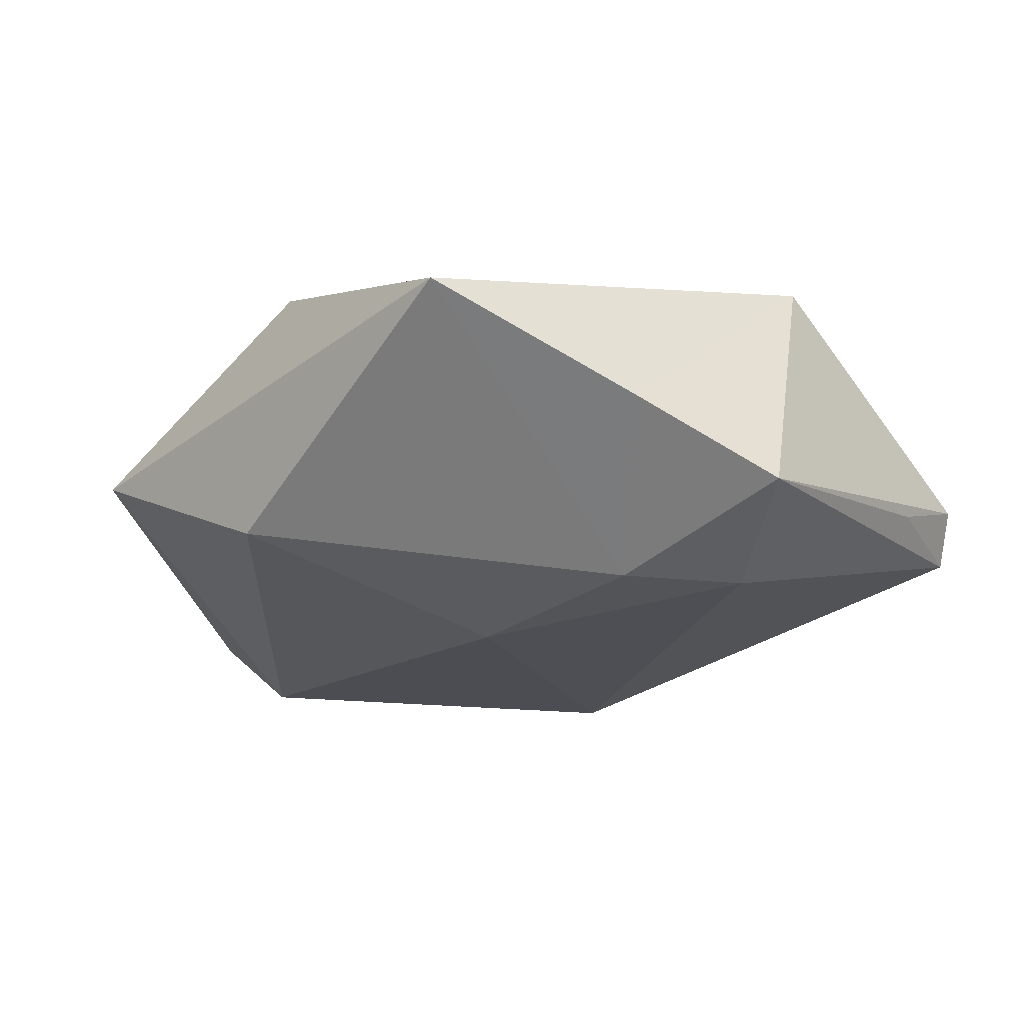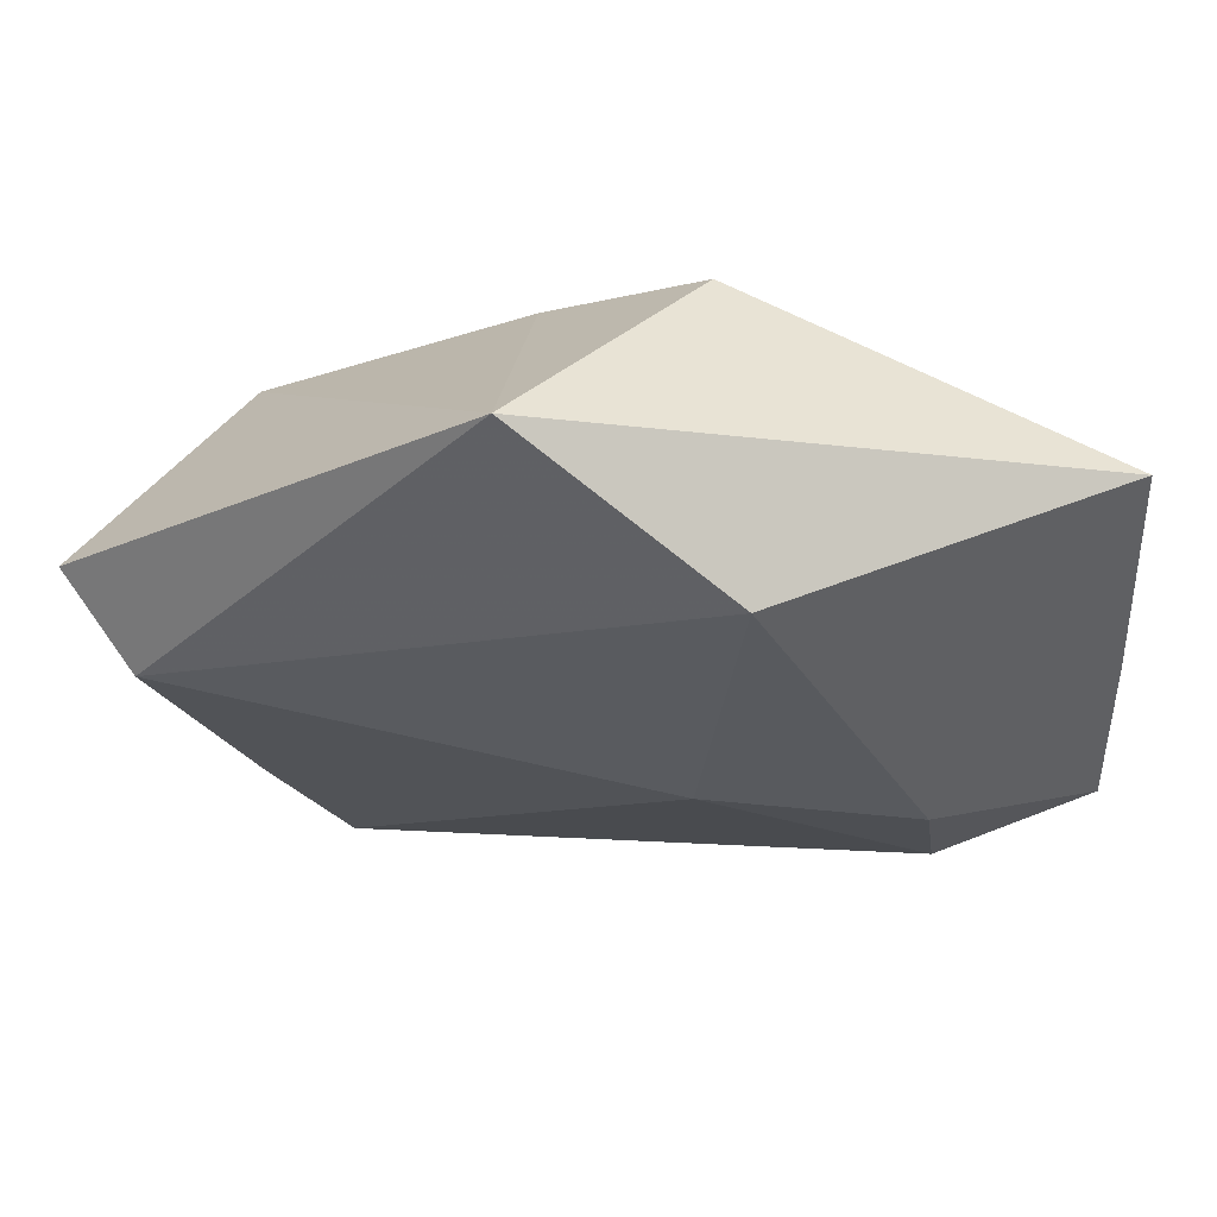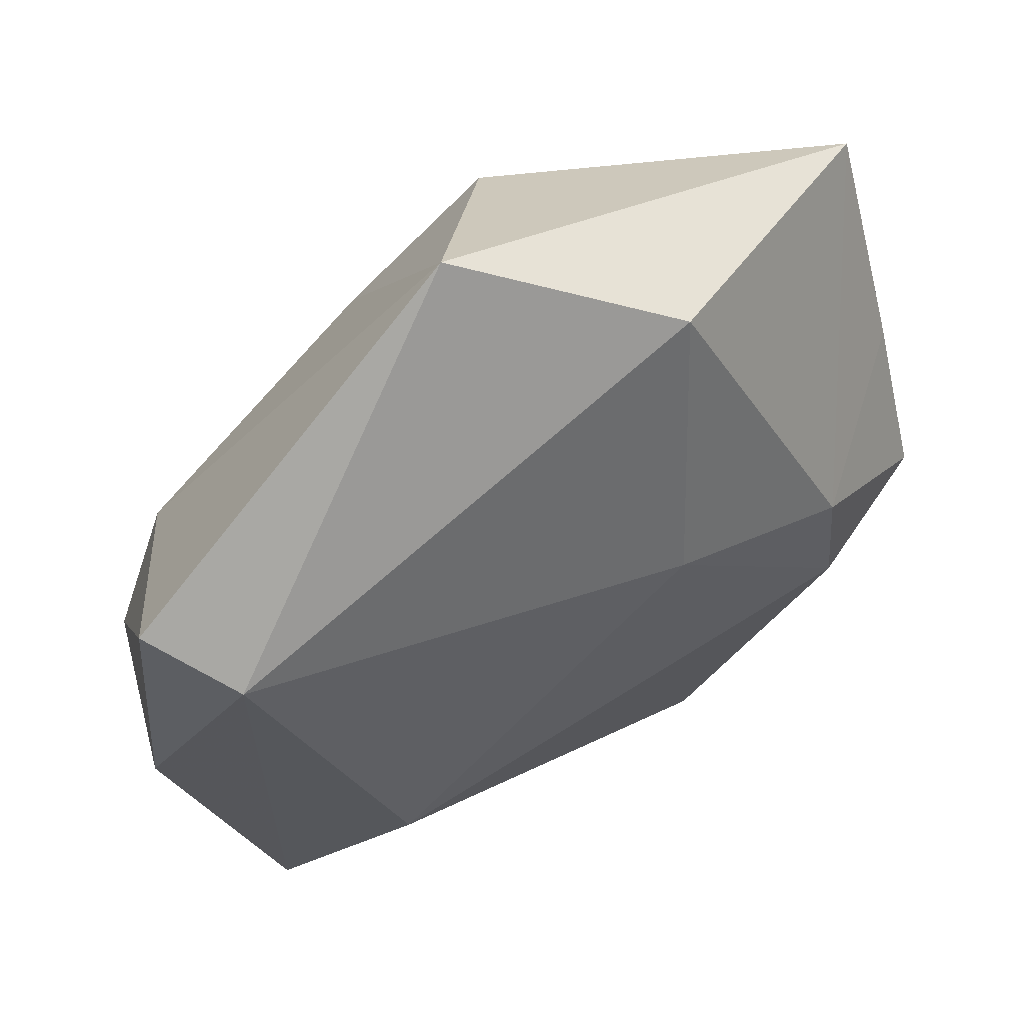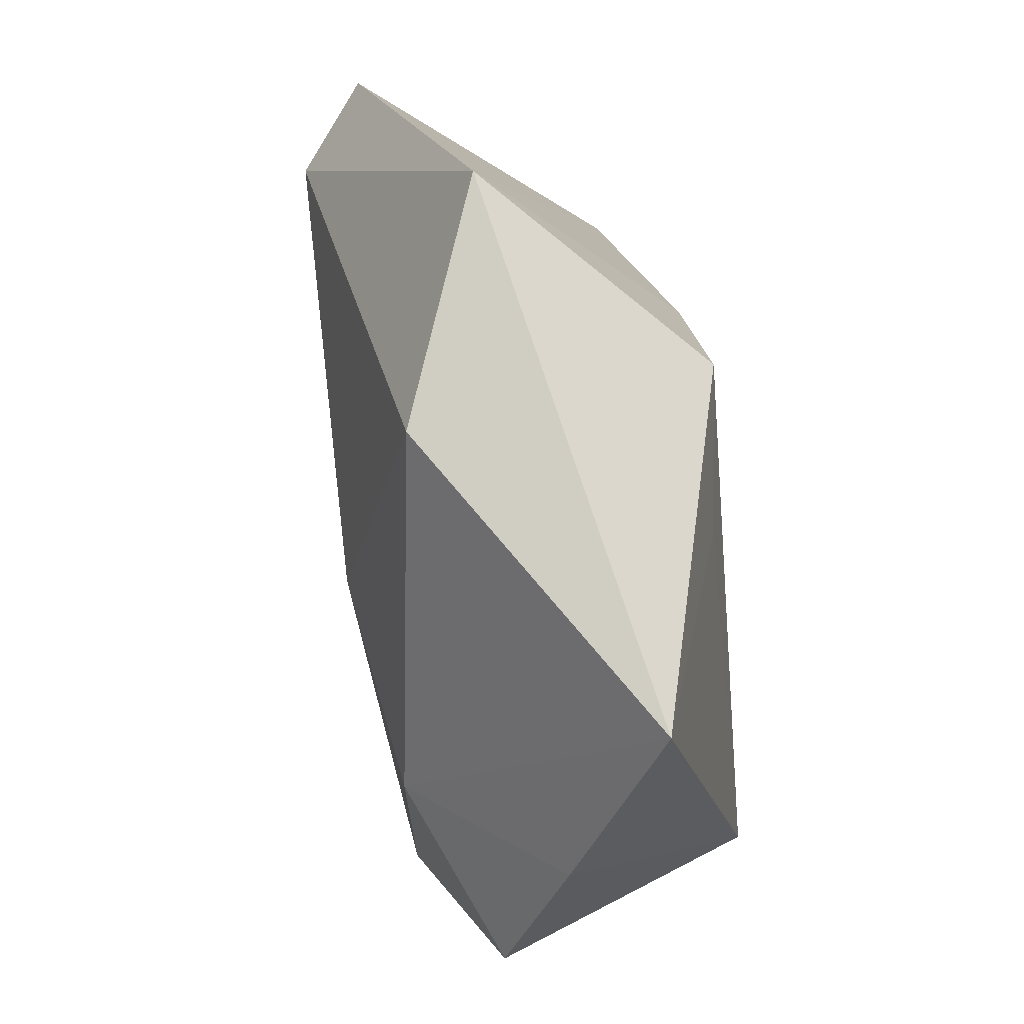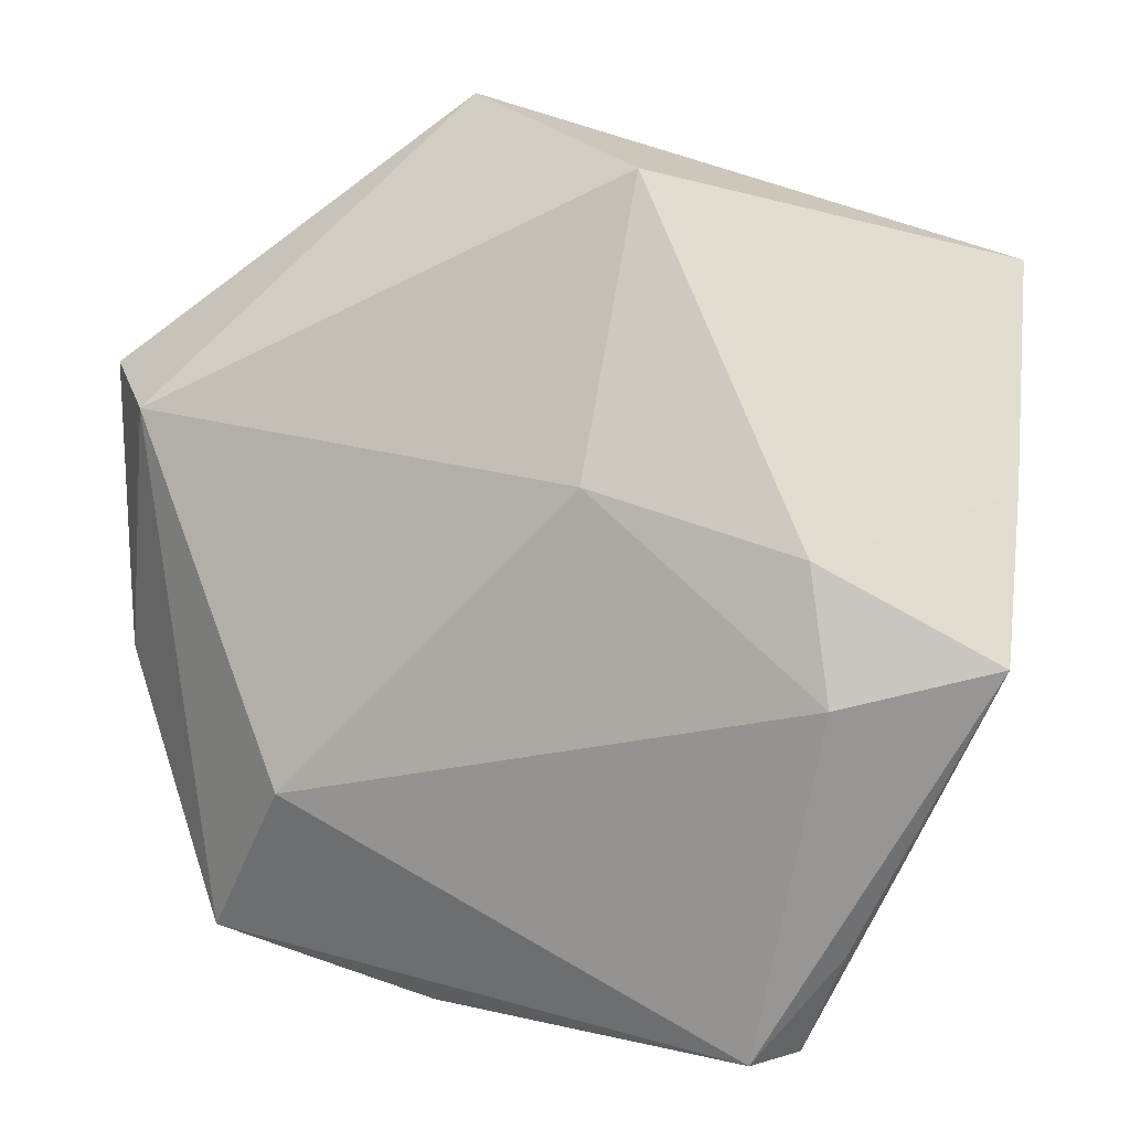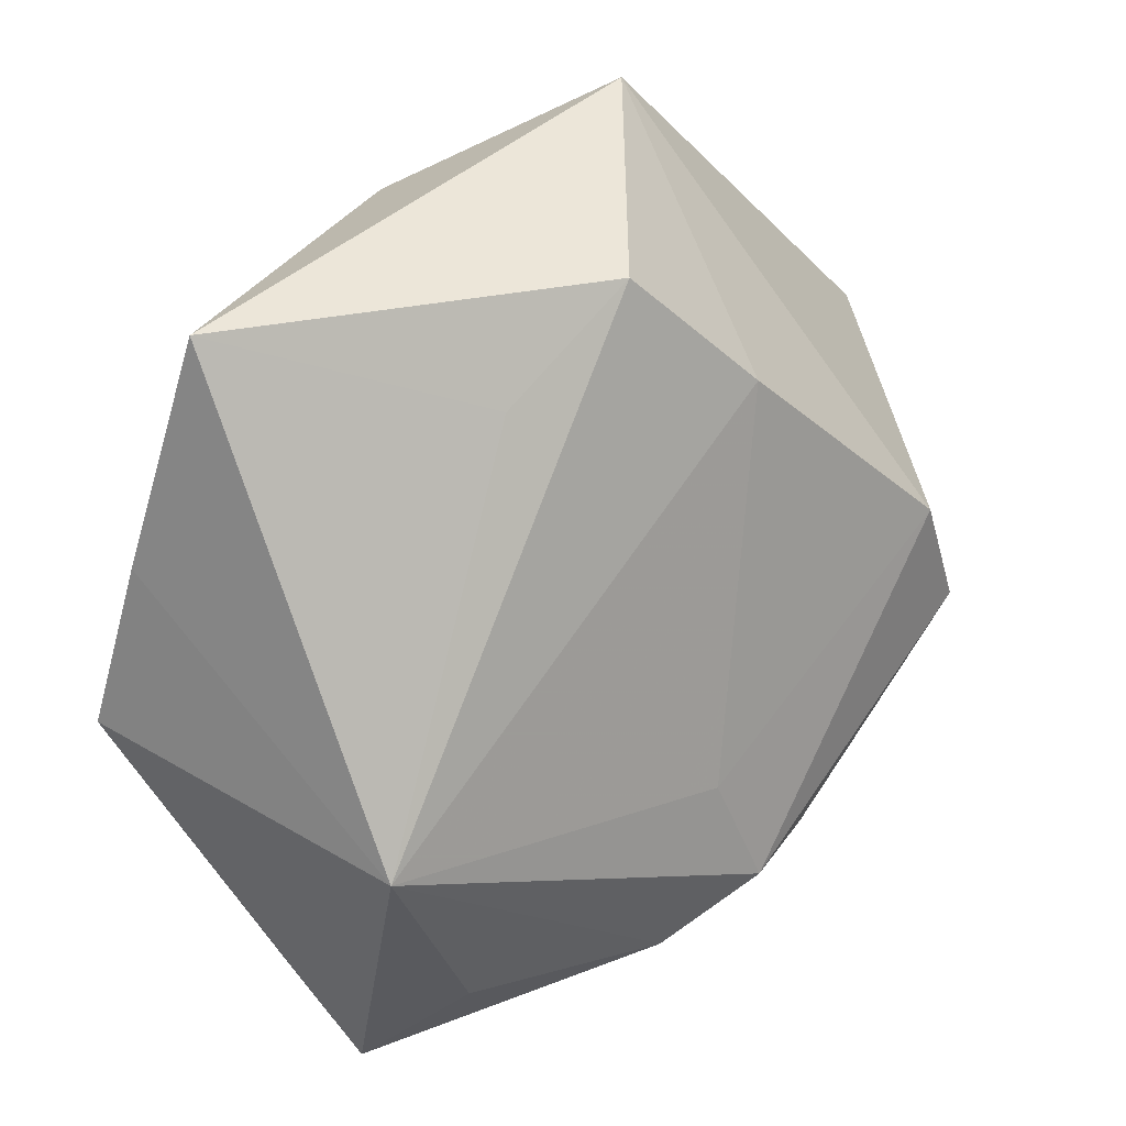
<metadata>
{"format":"obj","ext":"obj","renderer":"f3d","projection":"perspective","resolution":1024,"background":"white","views":[{"elev":-22.0,"azim":-113.9,"up":"+Z"},{"elev":70.1,"azim":-176.5,"up":"+Y"},{"elev":53.5,"azim":147.5,"up":"+Y"},{"elev":57.3,"azim":-103.4,"up":"+Y"},{"elev":-0.5,"azim":-159.9,"up":"+Y"},{"elev":15.3,"azim":-40.0,"up":"+Y"}]}
</metadata>
<code>
v -0.02305 -0.04323 -0.001819
v 0.04013 -0.005502 0.01412
v -0.01742 -0.03526 0.007749
v -0.01846 0.02144 0.01505
v -0.01968 -0.04395 -0.007137
v -0.02823 0.001665 -0.01791
v 0.03306 0.004948 0.0174
v 0.009181 0.04703 -0.001781
v -0.02836 -0.03381 -0.005664
v 0.01303 -0.04021 -0.002721
v 0.02361 -0.01983 -0.01582
v -0.04427 -0.007718 -0.01157
v -0.007723 0.008199 -0.01917
v 0.00773 0.0214 0.01887
v -0.011 0.03711 -0.01273
v 0.002259 -0.03415 0.01246
v 0.01151 -0.02805 0.0165
v 0.04552 -0.006363 -0.003082
v 0.03446 -0.03343 -0.006714
v -0.006798 0.03213 0.01764
v -0.03262 -0.01781 0.01655
v 0.0453 0.0218 -0.006577
v 0.005022 -0.01749 0.01728
v 0.02476 -0.02804 0.008741
v -0.04384 0.007791 -0.005207
v -0.0427 0.02938 0.003759
v -0.0298 -0.01131 -0.01738
v 0.01655 -0.03502 0.00629
v 0.03895 0.01659 -0.01394
f 7 8 14
f 18 19 29
f 29 19 11
f 5 12 27
f 27 11 5
f 5 11 19
f 22 8 7
f 29 8 22
f 22 18 29
f 15 8 29
f 26 8 15
f 26 21 4
f 25 21 26
f 25 12 21
f 7 17 2
f 19 18 2
f 2 22 7
f 18 22 2
f 23 14 21
f 21 17 23
f 7 14 23
f 23 17 7
f 21 12 1
f 27 12 6
f 12 25 6
f 26 15 6
f 6 25 26
f 20 14 8
f 20 8 26
f 26 4 20
f 21 14 20
f 20 4 21
f 19 2 24
f 24 2 17
f 12 5 9
f 9 1 12
f 5 1 9
f 21 1 3
f 16 3 1
f 16 17 21
f 21 3 16
f 10 5 19
f 10 1 5
f 10 16 1
f 29 11 13
f 13 15 29
f 13 6 15
f 13 11 27
f 27 6 13
f 17 16 28
f 16 10 28
f 28 24 17
f 19 24 28
f 28 10 19

</code>
